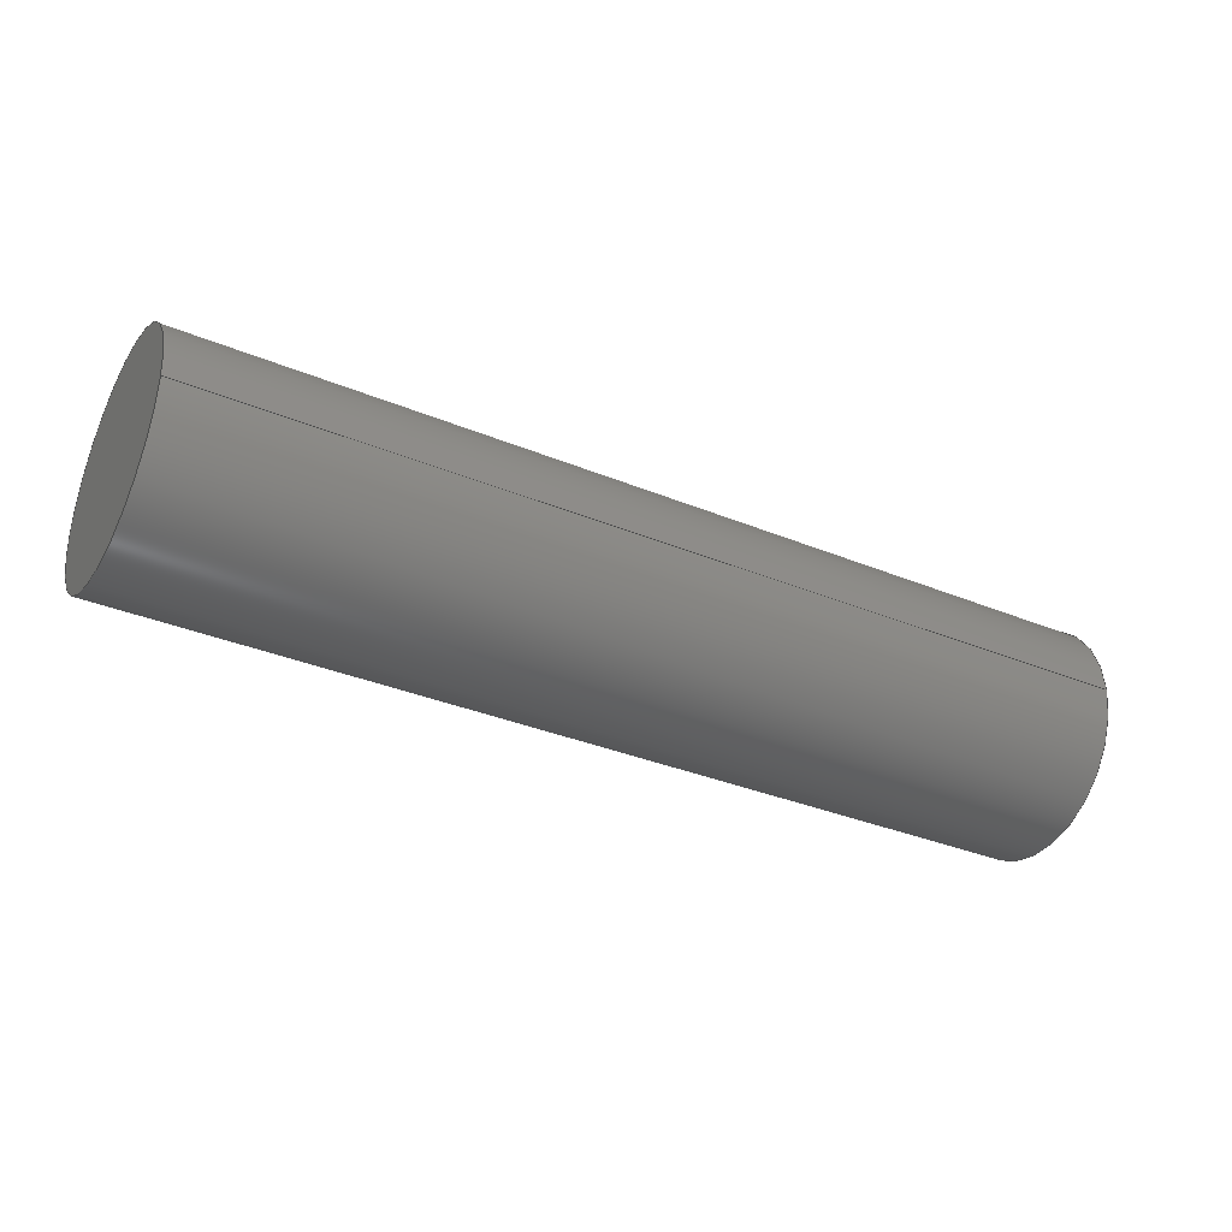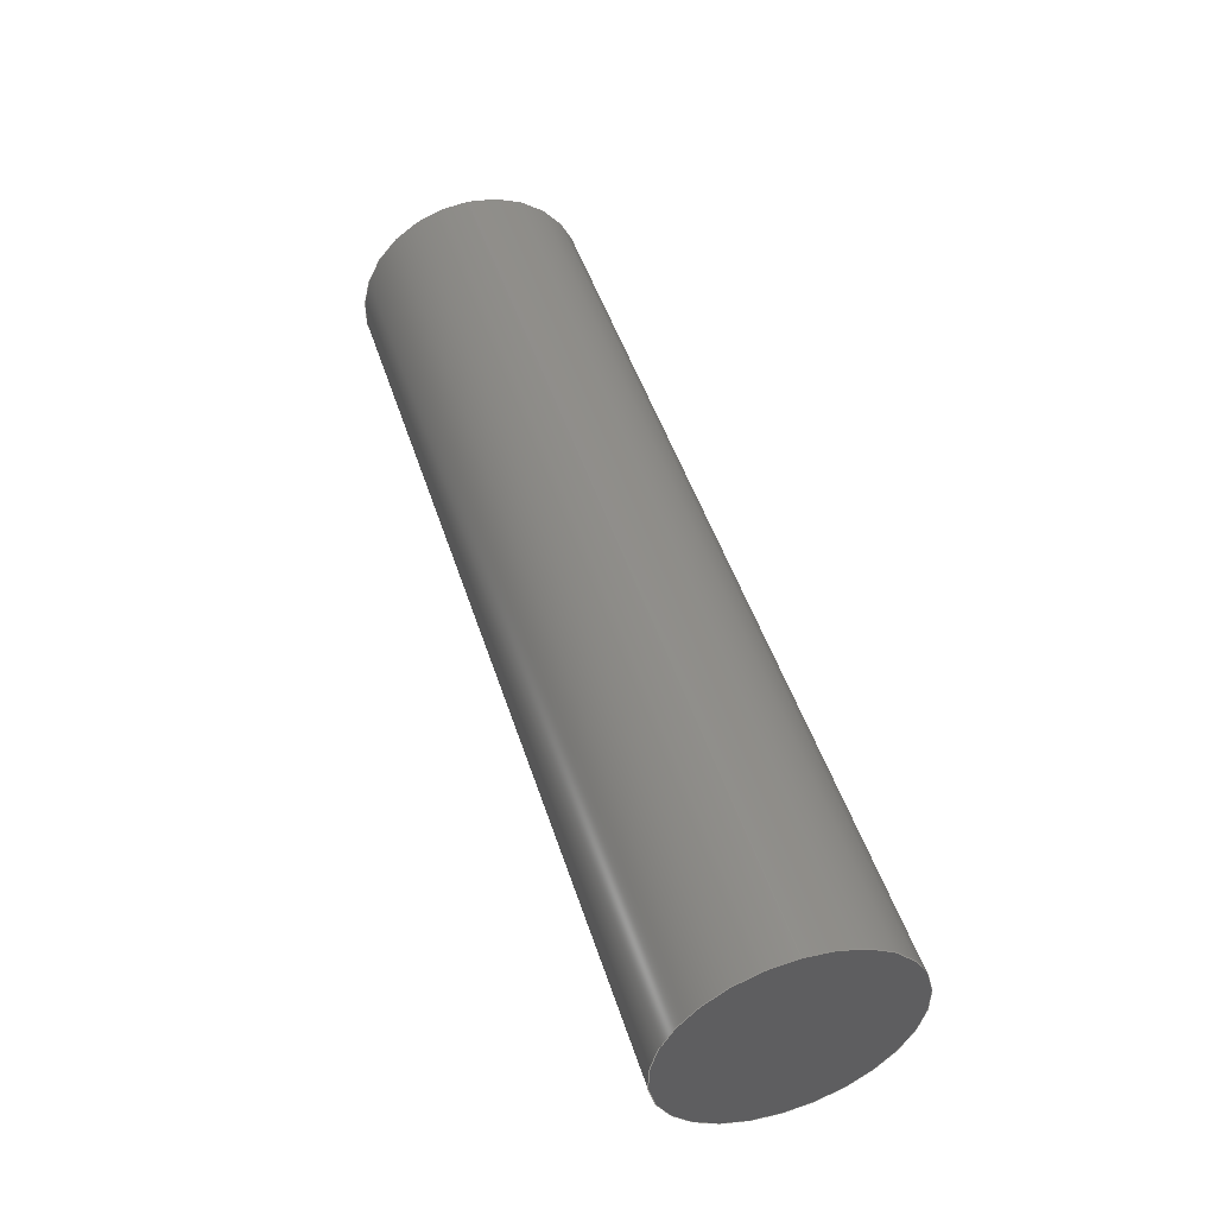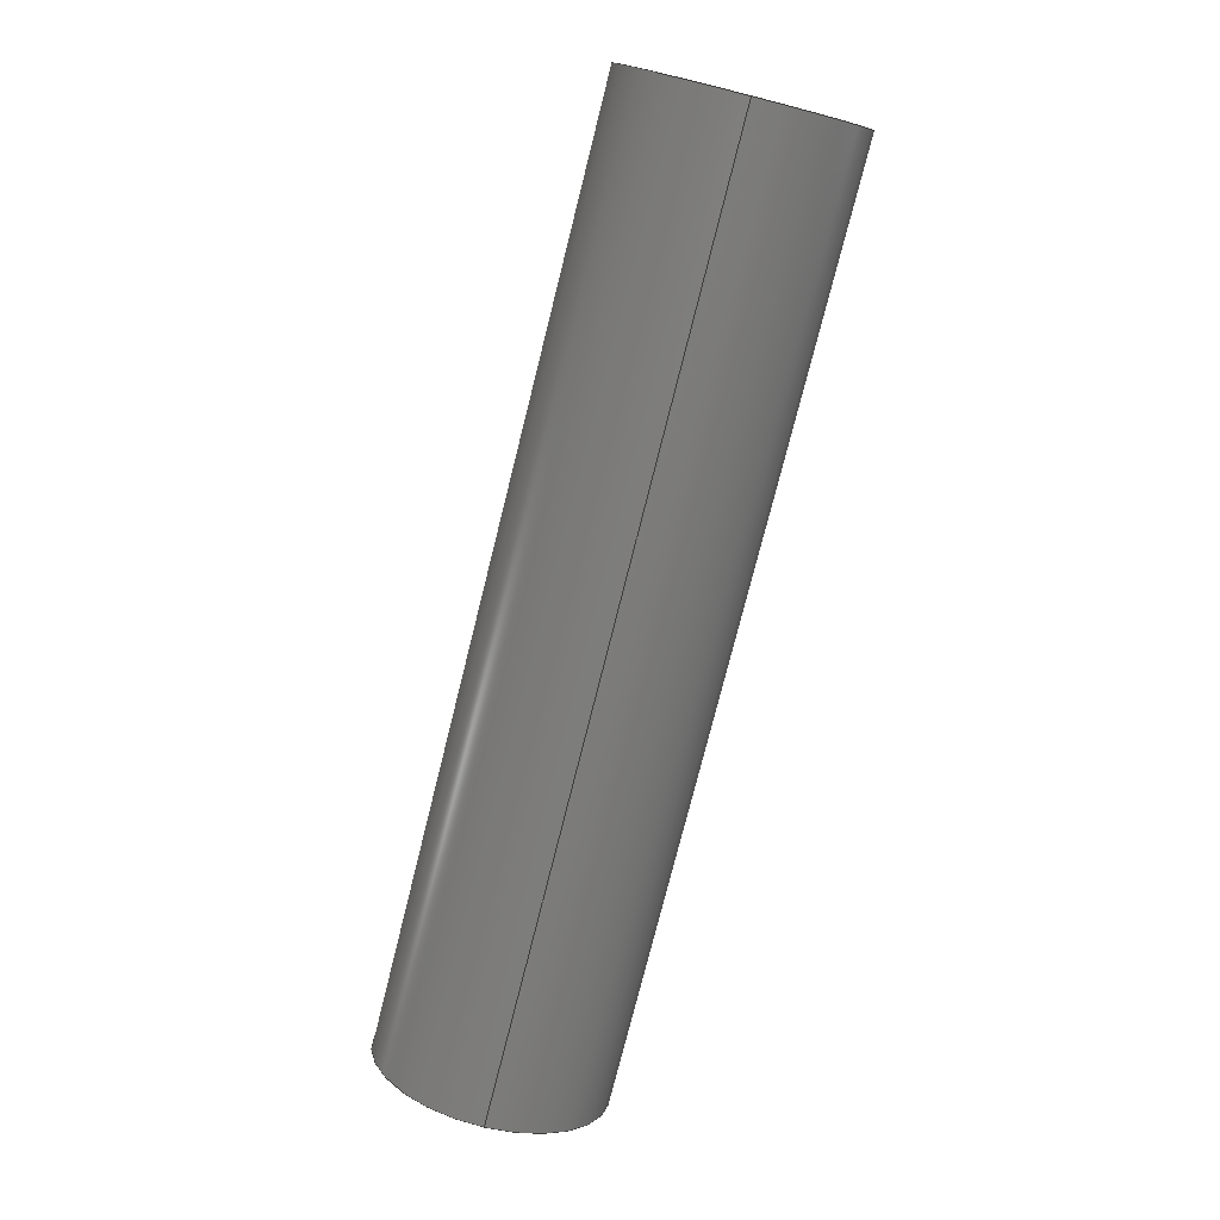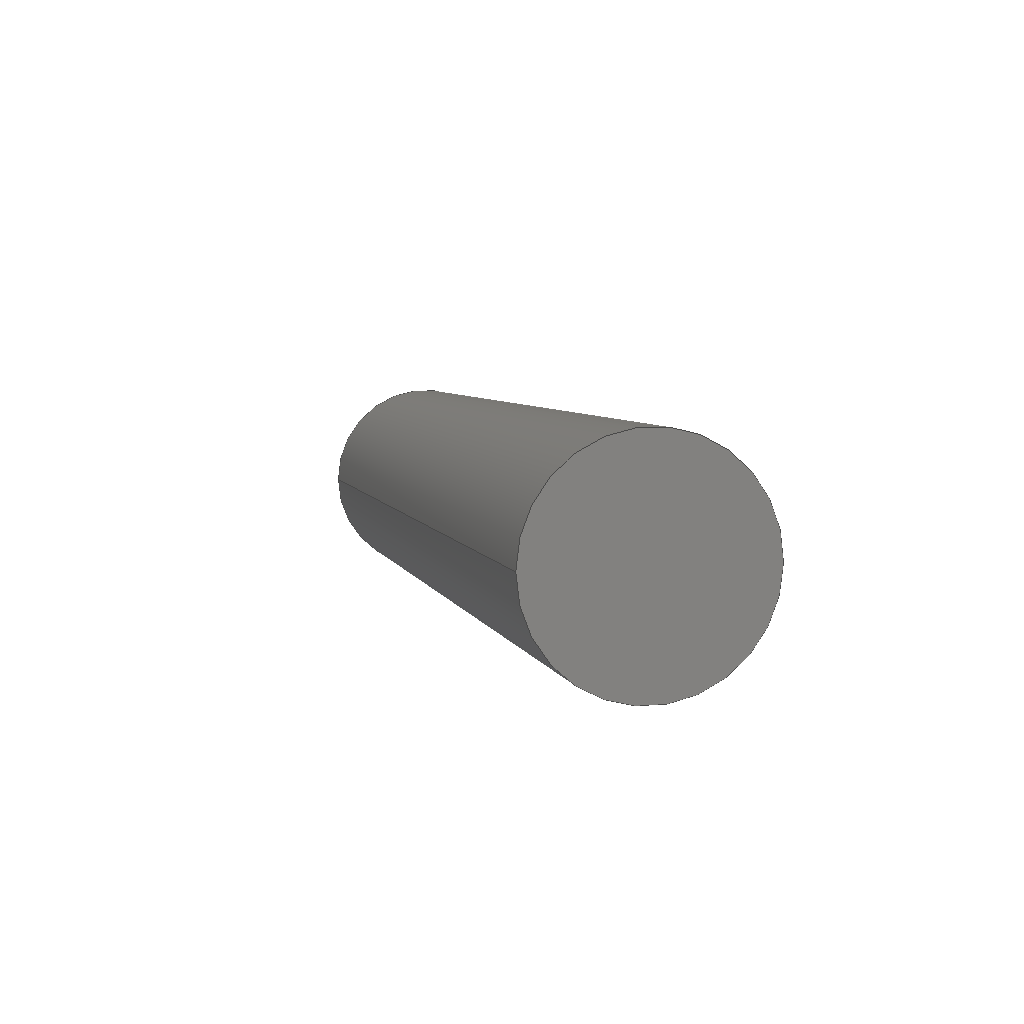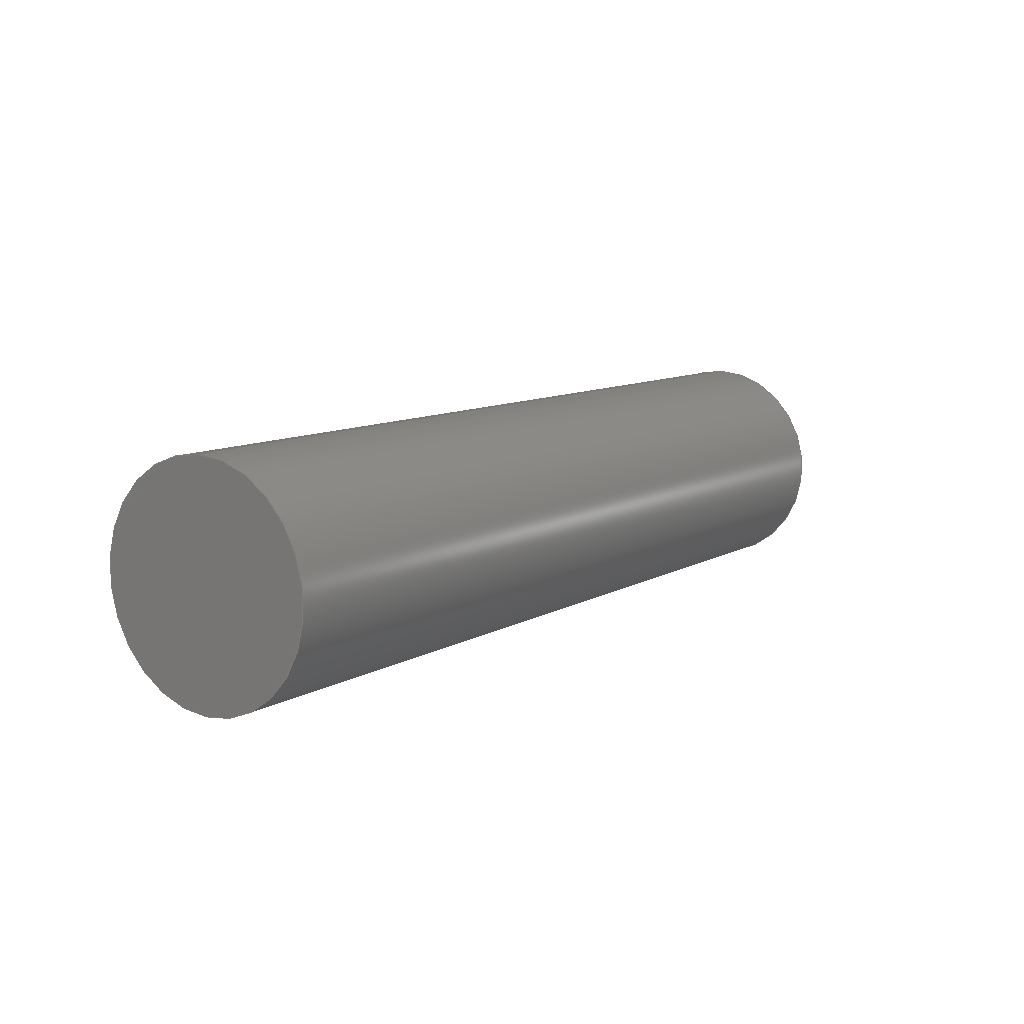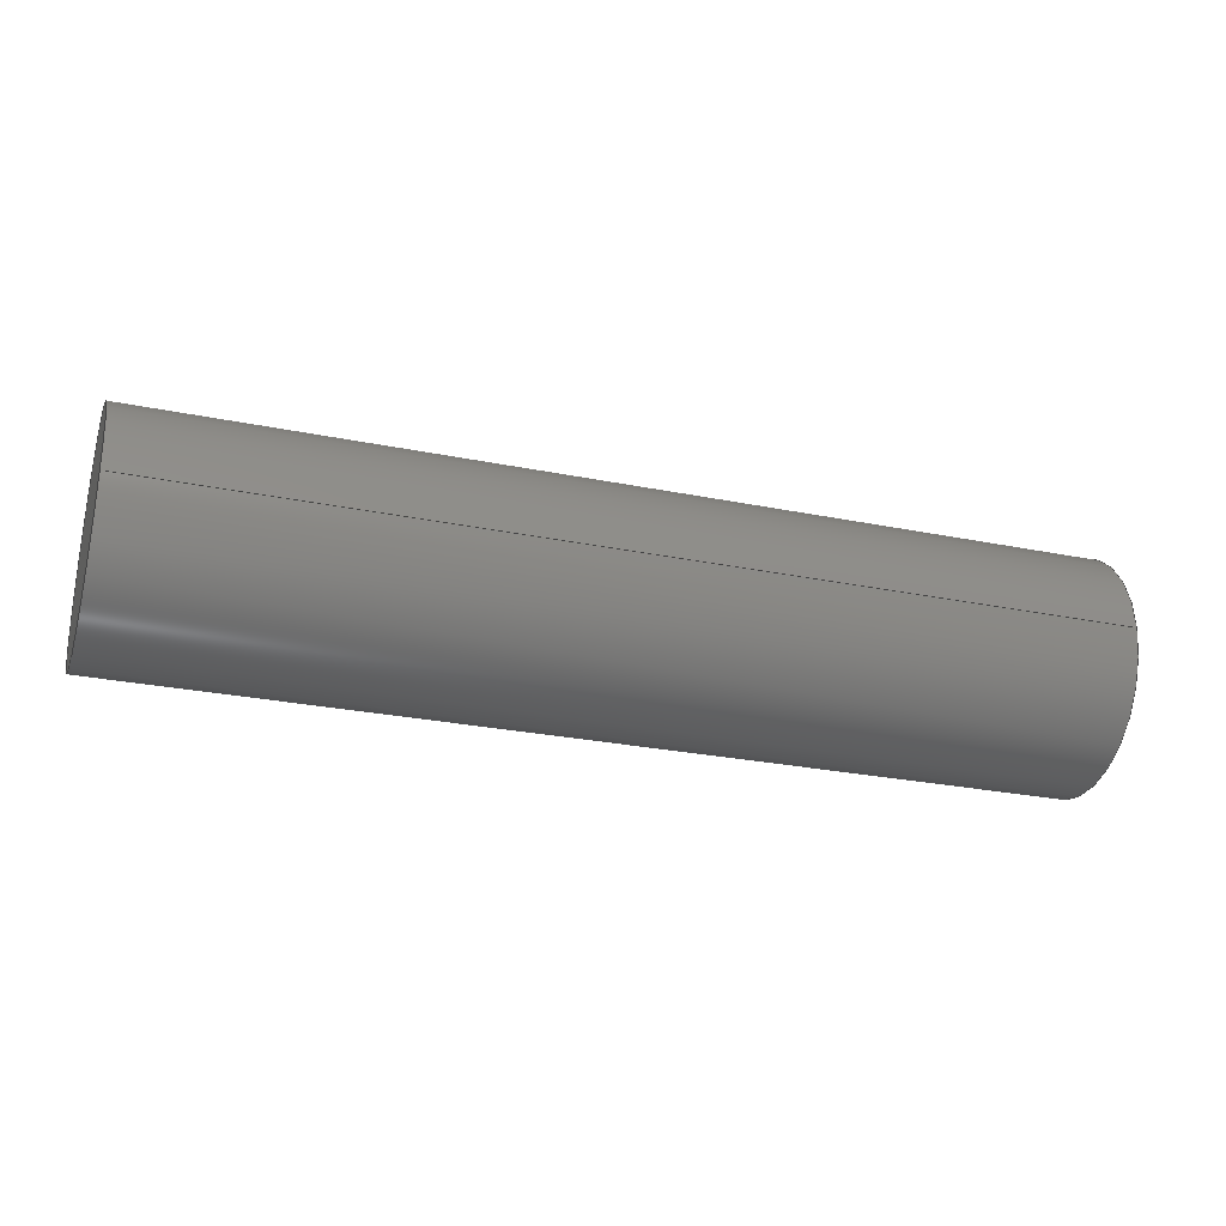
<metadata>
{"format":"step","ext":"step","renderer":"f3d","projection":"perspective","resolution":1024,"background":"white","views":[{"elev":-34.4,"azim":151.0,"up":"+Y"},{"elev":48.4,"azim":-107.6,"up":"+Z"},{"elev":-76.7,"azim":-104.1,"up":"+Z"},{"elev":5.8,"azim":-104.4,"up":"+Y"},{"elev":9.9,"azim":-54.8,"up":"+Z"},{"elev":-26.7,"azim":162.3,"up":"+Y"}]}
</metadata>
<code>
ISO-10303-21;
DATA;
#1 =( NAMED_UNIT ( * ) SI_UNIT ( $, .STERADIAN. ) SOLID_ANGLE_UNIT ( ) );
#2 = PRODUCT_DEFINITION_SHAPE ( 'NONE', 'NONE',  #21 ) ;
#3 = CIRCLE ( 'NONE', #52, 3.125 ) ;
#4 = CARTESIAN_POINT ( 'NONE',  ( 12.5, 3.827e-16, -3.125 ) ) ;
#5 = PRODUCT ( 'Rod_Long', 'Rod_Long', '', ( #123 ) ) ;
#6 = UNCERTAINTY_MEASURE_WITH_UNIT (LENGTH_MEASURE( 1e-05 ), #13, 'distance_accuracy_value', 'NONE');
#7 = CYLINDRICAL_SURFACE ( 'NONE', #44, 3.125 ) ;
#8 = CARTESIAN_POINT ( 'NONE',  ( -12.5, 0, 0 ) ) ;
#9 =( NAMED_UNIT ( * ) PLANE_ANGLE_UNIT ( ) SI_UNIT ( $, .RADIAN. ) );
#10 = CARTESIAN_POINT ( 'NONE',  ( 12.5, 0, 3.125 ) ) ;
#11 = DIRECTION ( 'NONE',  ( 0, 0, 1 ) ) ;
#12 = ORIENTED_EDGE ( 'NONE', *, *, #102, .F. ) ;
#13 =( LENGTH_UNIT ( ) NAMED_UNIT ( * ) SI_UNIT ( .MILLI., .METRE. ) );
#14 = PRODUCT_RELATED_PRODUCT_CATEGORY ( 'part', '', ( #5 ) ) ;
#15 = DIRECTION ( 'NONE',  ( 0, 0, -1 ) ) ;
#16 = PRODUCT_DEFINITION_FORMATION_WITH_SPECIFIED_SOURCE ( 'ANY', '', #5, .NOT_KNOWN. ) ;
#17 = EDGE_LOOP ( 'NONE', ( #88, #87, #115, #86 ) ) ;
#18 = FACE_OUTER_BOUND ( 'NONE', #99, .T. ) ;
#19 = DIRECTION ( 'NONE',  ( 0, 0, -1 ) ) ;
#20 = CARTESIAN_POINT ( 'NONE',  ( 12.5, 0, 0 ) ) ;
#21 = PRODUCT_DEFINITION ( 'UNKNOWN', '', #16, #35 ) ;
#22 = DIRECTION ( 'NONE',  ( -1, -0, -0 ) ) ;
#23 = EDGE_CURVE ( 'NONE', #73, #34, #80, .T. ) ;
#24 = CARTESIAN_POINT ( 'NONE',  ( 12.5, 0, 0 ) ) ;
#25 = DIRECTION ( 'NONE',  ( -1, -0, -0 ) ) ;
#26 = AXIS2_PLACEMENT_3D ( 'NONE', #49, #127, #126 ) ;
#27 = DIRECTION ( 'NONE',  ( 1, 0, 0 ) ) ;
#28 =( GEOMETRIC_REPRESENTATION_CONTEXT ( 3 ) GLOBAL_UNCERTAINTY_ASSIGNED_CONTEXT ( ( #72 ) ) GLOBAL_UNIT_ASSIGNED_CONTEXT ( ( #131, #130, #128 ) ) REPRESENTATION_CONTEXT ( 'NONE', 'WORKASPACE' ) );
#29 = DIRECTION ( 'NONE',  ( 1, 0, 0 ) ) ;
#30 = MECHANICAL_DESIGN_GEOMETRIC_PRESENTATION_REPRESENTATION (  '', ( #33 ), #28 ) ;
#31 =( NAMED_UNIT ( * ) PLANE_ANGLE_UNIT ( ) SI_UNIT ( $, .RADIAN. ) );
#32 = PRESENTATION_LAYER_ASSIGNMENT (  '', '', ( #33 ) ) ;
#33 = STYLED_ITEM ( 'NONE', ( #58 ), #117 ) ;
#34 = VERTEX_POINT ( 'NONE', #57 ) ;
#35 = PRODUCT_DEFINITION_CONTEXT ( 'detailed design', #122, 'design' ) ;
#36 = STYLED_ITEM ( 'NONE', ( #75 ), #97 ) ;
#37 =( GEOMETRIC_REPRESENTATION_CONTEXT ( 3 ) GLOBAL_UNCERTAINTY_ASSIGNED_CONTEXT ( ( #6 ) ) GLOBAL_UNIT_ASSIGNED_CONTEXT ( ( #13, #9, #111 ) ) REPRESENTATION_CONTEXT ( 'NONE', 'WORKASPACE' ) );
#38 = AXIS2_PLACEMENT_3D ( 'NONE', #24, #124, #110 ) ;
#39 = CARTESIAN_POINT ( 'NONE',  ( 12.5, 3.827e-16, -3.125 ) ) ;
#40 = CARTESIAN_POINT ( 'NONE',  ( 12.5, 0, 0 ) ) ;
#41 = DIRECTION ( 'NONE',  ( 0, 0, 1 ) ) ;
#42 = AXIS2_PLACEMENT_3D ( 'NONE', #105, #63, #60 ) ;
#43 = FILL_AREA_STYLE_COLOUR ( '', #77 ) ;
#44 = AXIS2_PLACEMENT_3D ( 'NONE', #109, #100, #41 ) ;
#45 = PLANE ( 'NONE',  #42 ) ;
#46 = VERTEX_POINT ( 'NONE', #140 ) ;
#47 = AXIS2_PLACEMENT_3D ( 'NONE', #138, #113, #112 ) ;
#48 = AXIS2_PLACEMENT_3D ( 'NONE', #40, #29, #19 ) ;
#49 = CARTESIAN_POINT ( 'NONE',  ( 0, 0, 0 ) ) ;
#50 = FILL_AREA_STYLE_COLOUR ( '', #59 ) ;
#51 = CLOSED_SHELL ( 'NONE', ( #101, #106, #103, #108 ) ) ;
#52 = AXIS2_PLACEMENT_3D ( 'NONE', #8, #27, #96 ) ;
#53 = AXIS2_PLACEMENT_3D ( 'NONE', #20, #22, #11 ) ;
#54 = AXIS2_PLACEMENT_3D ( 'NONE', #120, #119, #15 ) ;
#55 = UNCERTAINTY_MEASURE_WITH_UNIT (LENGTH_MEASURE( 1e-05 ), #74, 'distance_accuracy_value', 'NONE');
#56 = SHAPE_DEFINITION_REPRESENTATION ( #2, #117 ) ;
#57 = CARTESIAN_POINT ( 'NONE',  ( -12.5, 3.827e-16, -3.125 ) ) ;
#58 = PRESENTATION_STYLE_ASSIGNMENT (( #133 ) ) ;
#59 = COLOUR_RGB ( '',1, 1, 1 ) ;
#60 = DIRECTION ( 'NONE',  ( 0, 0, -1 ) ) ;
#61 = SURFACE_STYLE_FILL_AREA ( #135 ) ;
#62 = CIRCLE ( 'NONE', #38, 3.125 ) ;
#63 = DIRECTION ( 'NONE',  ( 1, 0, 0 ) ) ;
#64 = FACE_OUTER_BOUND ( 'NONE', #84, .T. ) ;
#65 = CYLINDRICAL_SURFACE ( 'NONE', #53, 3.125 ) ;
#66 = CIRCLE ( 'NONE', #54, 3.125 ) ;
#67 = FACE_OUTER_BOUND ( 'NONE', #17, .T. ) ;
#68 = CIRCLE ( 'NONE', #48, 3.125 ) ;
#69 =( GEOMETRIC_REPRESENTATION_CONTEXT ( 3 ) GLOBAL_UNCERTAINTY_ASSIGNED_CONTEXT ( ( #55 ) ) GLOBAL_UNIT_ASSIGNED_CONTEXT ( ( #74, #31, #1 ) ) REPRESENTATION_CONTEXT ( 'NONE', 'WORKASPACE' ) );
#70 = VECTOR ( 'NONE', #25, 1000 ) ;
#71 = LINE ( 'NONE', #10, #70 ) ;
#72 = UNCERTAINTY_MEASURE_WITH_UNIT (LENGTH_MEASURE( 1e-05 ), #131, 'distance_accuracy_value', 'NONE');
#73 = VERTEX_POINT ( 'NONE', #4 ) ;
#74 =( LENGTH_UNIT ( ) NAMED_UNIT ( * ) SI_UNIT ( .MILLI., .METRE. ) );
#75 = PRESENTATION_STYLE_ASSIGNMENT (( #104 ) ) ;
#76 = SURFACE_STYLE_FILL_AREA ( #125 ) ;
#77 = COLOUR_RGB ( '',1, 1, 1 ) ;
#78 = FACE_OUTER_BOUND ( 'NONE', #94, .T. ) ;
#79 = VECTOR ( 'NONE', #118, 1000 ) ;
#80 = LINE ( 'NONE', #39, #79 ) ;
#81 = ORIENTED_EDGE ( 'NONE', *, *, #93, .F. ) ;
#82 = ORIENTED_EDGE ( 'NONE', *, *, #114, .T. ) ;
#83 = ORIENTED_EDGE ( 'NONE', *, *, #23, .T. ) ;
#84 = EDGE_LOOP ( 'NONE', ( #12, #81 ) ) ;
#85 = ORIENTED_EDGE ( 'NONE', *, *, #98, .F. ) ;
#86 = ORIENTED_EDGE ( 'NONE', *, *, #102, .T. ) ;
#87 = ORIENTED_EDGE ( 'NONE', *, *, #114, .F. ) ;
#88 = ORIENTED_EDGE ( 'NONE', *, *, #23, .F. ) ;
#89 = ORIENTED_EDGE ( 'NONE', *, *, #132, .F. ) ;
#90 = VERTEX_POINT ( 'NONE', #137 ) ;
#91 = ORIENTED_EDGE ( 'NONE', *, *, #132, .T. ) ;
#92 = ORIENTED_EDGE ( 'NONE', *, *, #93, .T. ) ;
#93 = EDGE_CURVE ( 'NONE', #34, #90, #3, .T. ) ;
#94 = EDGE_LOOP ( 'NONE', ( #89, #83, #92, #85 ) ) ;
#95 = SURFACE_SIDE_STYLE ('',( #76 ) ) ;
#96 = DIRECTION ( 'NONE',  ( 0, 0, -1 ) ) ;
#97 = MANIFOLD_SOLID_BREP ( 'Boss-Extrude1', #51 ) ;
#98 = EDGE_CURVE ( 'NONE', #46, #90, #71, .T. ) ;
#99 = EDGE_LOOP ( 'NONE', ( #82, #91 ) ) ;
#100 = DIRECTION ( 'NONE',  ( -1, -0, -0 ) ) ;
#101 = ADVANCED_FACE ( 'NONE', ( #78 ), #65, .T. ) ;
#102 = EDGE_CURVE ( 'NONE', #90, #34, #66, .T. ) ;
#103 = ADVANCED_FACE ( 'NONE', ( #18 ), #129, .T. ) ;
#104 = SURFACE_STYLE_USAGE ( .BOTH. , #95 ) ;
#105 = CARTESIAN_POINT ( 'NONE',  ( -12.5, 0, 0 ) ) ;
#106 = ADVANCED_FACE ( 'NONE', ( #67 ), #7, .T. ) ;
#107 = MECHANICAL_DESIGN_GEOMETRIC_PRESENTATION_REPRESENTATION (  '', ( #36 ), #69 ) ;
#108 = ADVANCED_FACE ( 'NONE', ( #64 ), #45, .F. ) ;
#109 = CARTESIAN_POINT ( 'NONE',  ( 12.5, 0, 0 ) ) ;
#110 = DIRECTION ( 'NONE',  ( 0, 0, -1 ) ) ;
#111 =( NAMED_UNIT ( * ) SI_UNIT ( $, .STERADIAN. ) SOLID_ANGLE_UNIT ( ) );
#112 = DIRECTION ( 'NONE',  ( 0, 0, -1 ) ) ;
#113 = DIRECTION ( 'NONE',  ( 1, 0, 0 ) ) ;
#114 = EDGE_CURVE ( 'NONE', #46, #73, #68, .T. ) ;
#115 = ORIENTED_EDGE ( 'NONE', *, *, #98, .T. ) ;
#116 = PRESENTATION_LAYER_ASSIGNMENT (  '', '', ( #36 ) ) ;
#117 = ADVANCED_BREP_SHAPE_REPRESENTATION ( 'Rod_Long', ( #97, #26 ), #37 ) ;
#118 = DIRECTION ( 'NONE',  ( -1, -0, -0 ) ) ;
#119 = DIRECTION ( 'NONE',  ( 1, 0, 0 ) ) ;
#120 = CARTESIAN_POINT ( 'NONE',  ( -12.5, 0, 0 ) ) ;
#121 = APPLICATION_PROTOCOL_DEFINITION ( 'draft international standard', 'automotive_design', 1998, #122 ) ;
#122 = APPLICATION_CONTEXT ( 'automotive_design' ) ;
#123 = PRODUCT_CONTEXT ( 'NONE', #136, 'mechanical' ) ;
#124 = DIRECTION ( 'NONE',  ( 1, 0, 0 ) ) ;
#125 = FILL_AREA_STYLE ('',( #43 ) ) ;
#126 = DIRECTION ( 'NONE',  ( 1, 0, 0 ) ) ;
#127 = DIRECTION ( 'NONE',  ( 0, 0, 1 ) ) ;
#128 =( NAMED_UNIT ( * ) SI_UNIT ( $, .STERADIAN. ) SOLID_ANGLE_UNIT ( ) );
#129 = PLANE ( 'NONE',  #47 ) ;
#130 =( NAMED_UNIT ( * ) PLANE_ANGLE_UNIT ( ) SI_UNIT ( $, .RADIAN. ) );
#131 =( LENGTH_UNIT ( ) NAMED_UNIT ( * ) SI_UNIT ( .MILLI., .METRE. ) );
#132 = EDGE_CURVE ( 'NONE', #73, #46, #62, .T. ) ;
#133 = SURFACE_STYLE_USAGE ( .BOTH. , #134 ) ;
#134 = SURFACE_SIDE_STYLE ('',( #61 ) ) ;
#135 = FILL_AREA_STYLE ('',( #50 ) ) ;
#136 = APPLICATION_CONTEXT ( 'automotive_design' ) ;
#137 = CARTESIAN_POINT ( 'NONE',  ( -12.5, 0, 3.125 ) ) ;
#138 = CARTESIAN_POINT ( 'NONE',  ( 12.5, 0, 0 ) ) ;
#139 = APPLICATION_PROTOCOL_DEFINITION ( 'draft international standard', 'automotive_design', 1998, #136 ) ;
#140 = CARTESIAN_POINT ( 'NONE',  ( 12.5, 0, 3.125 ) ) ;
ENDSEC;
END-ISO-10303-21;

</code>
